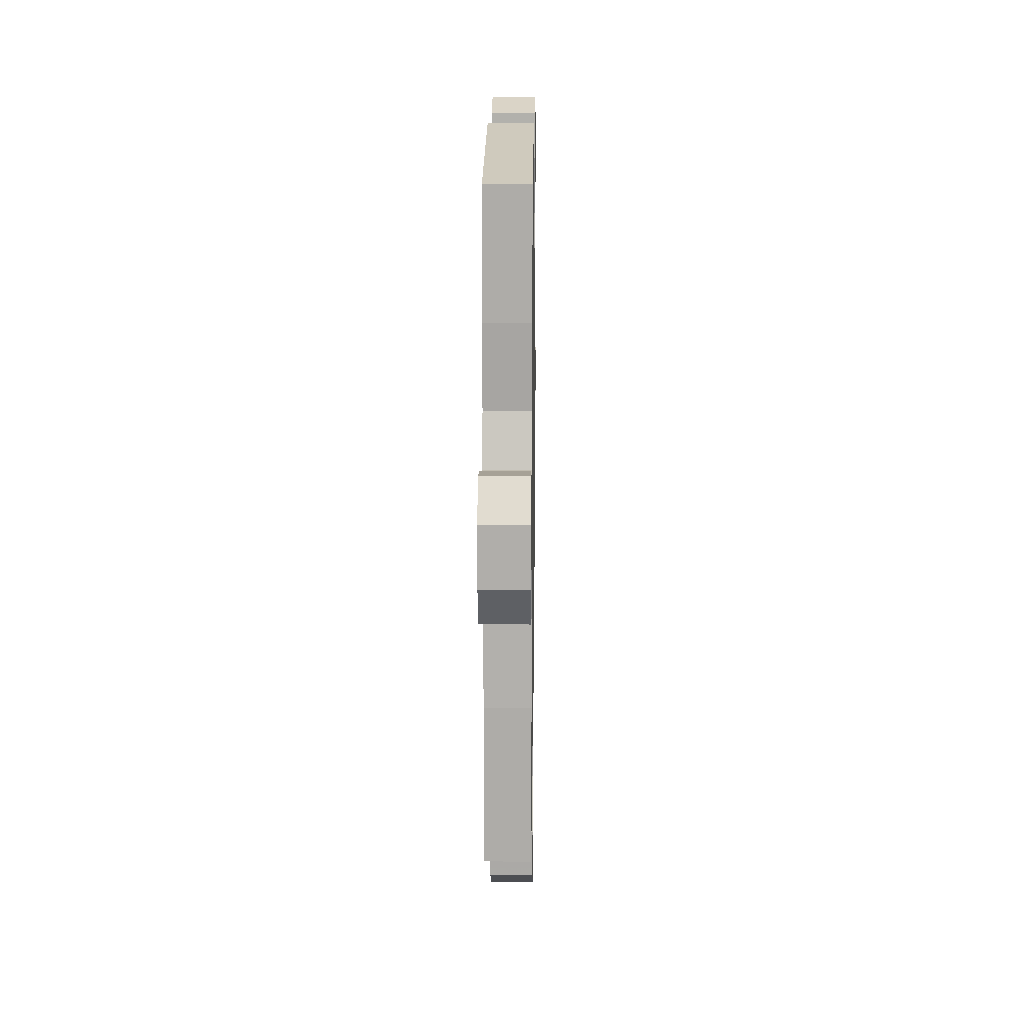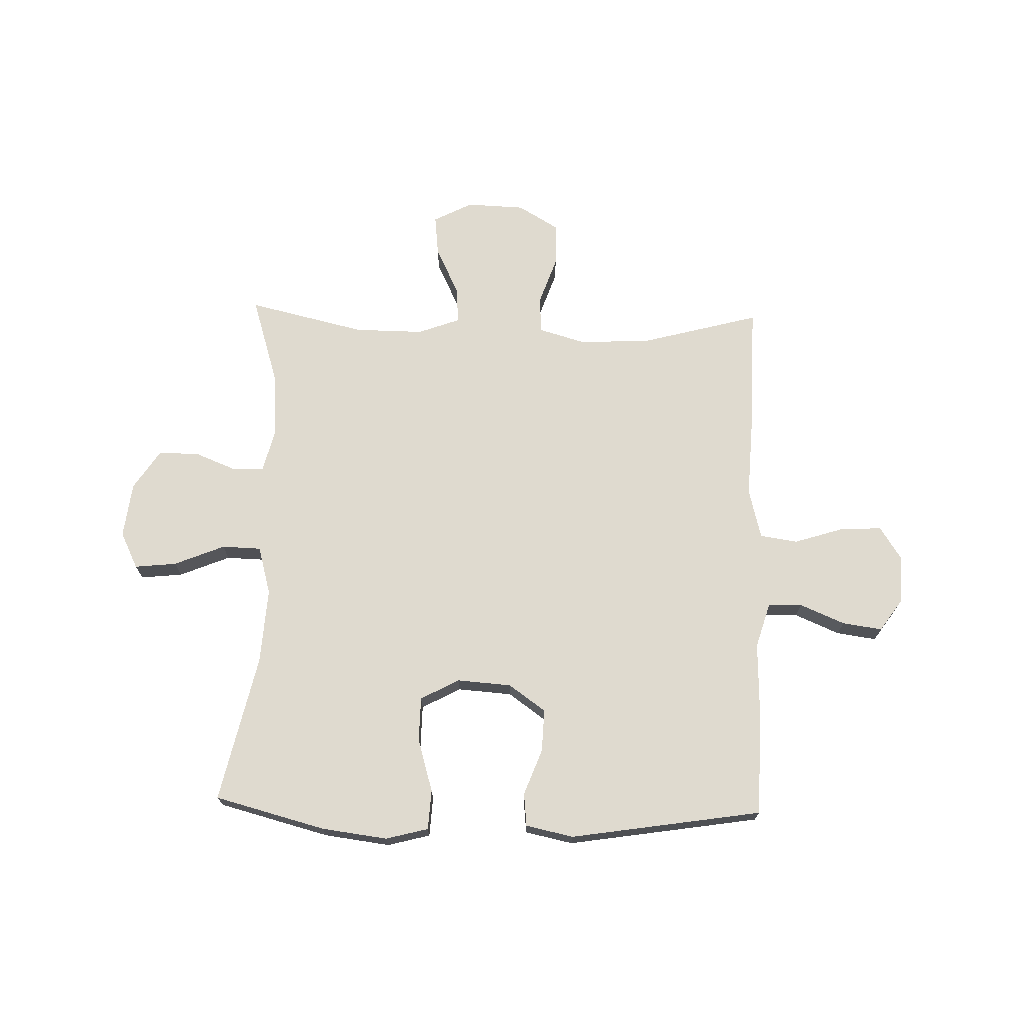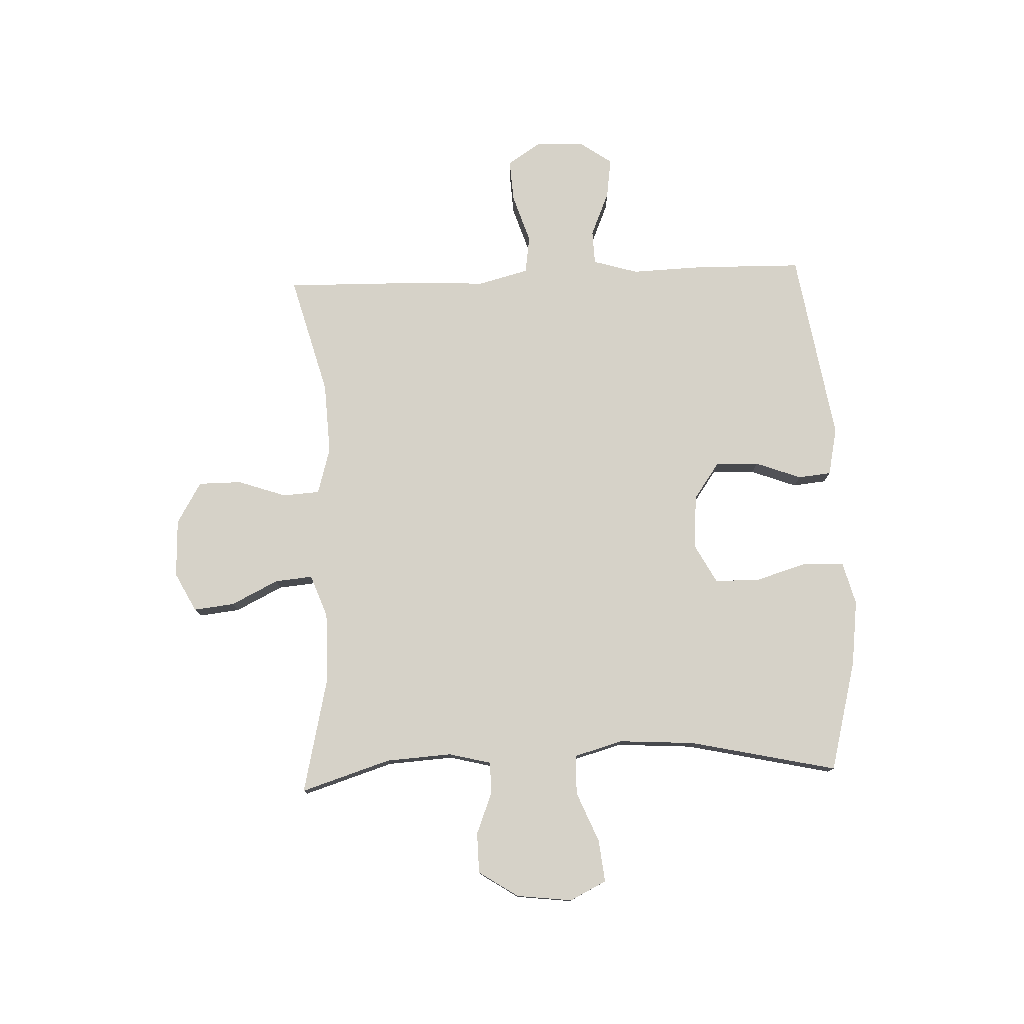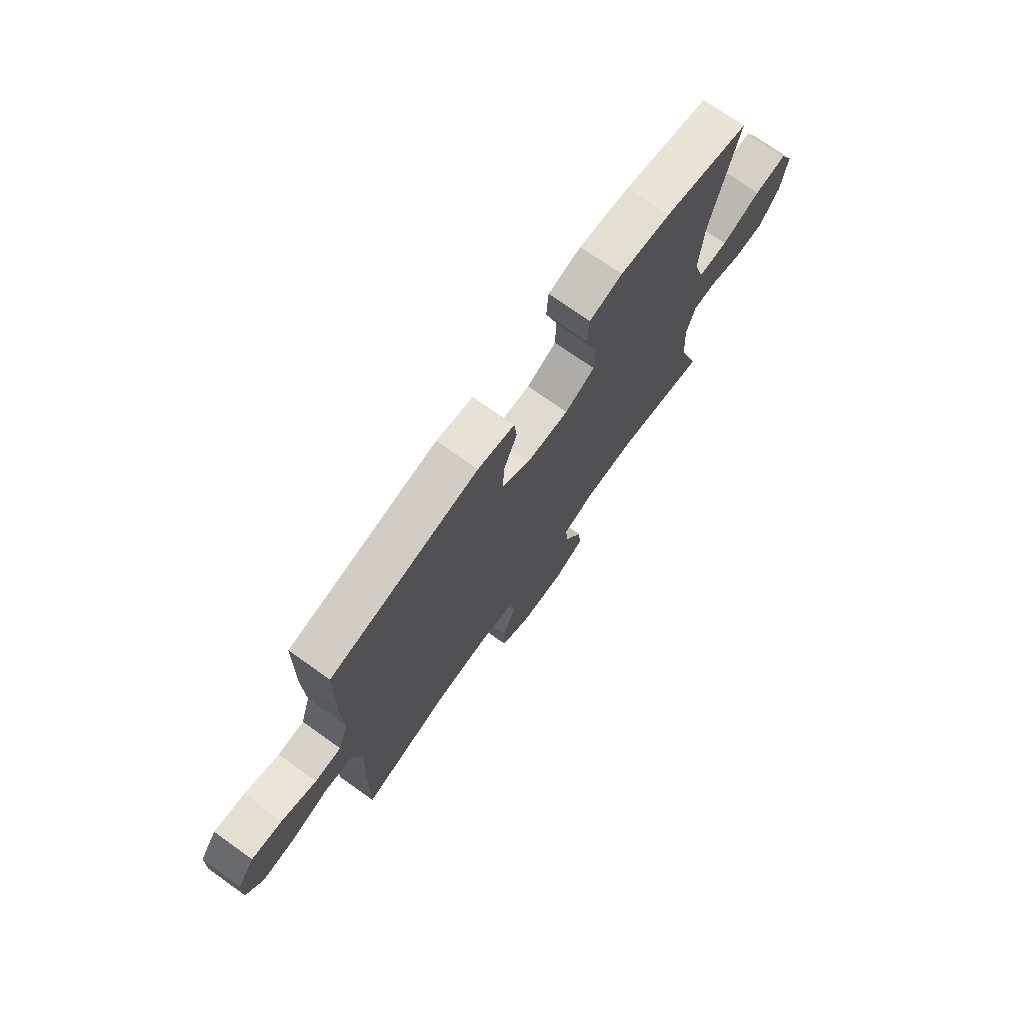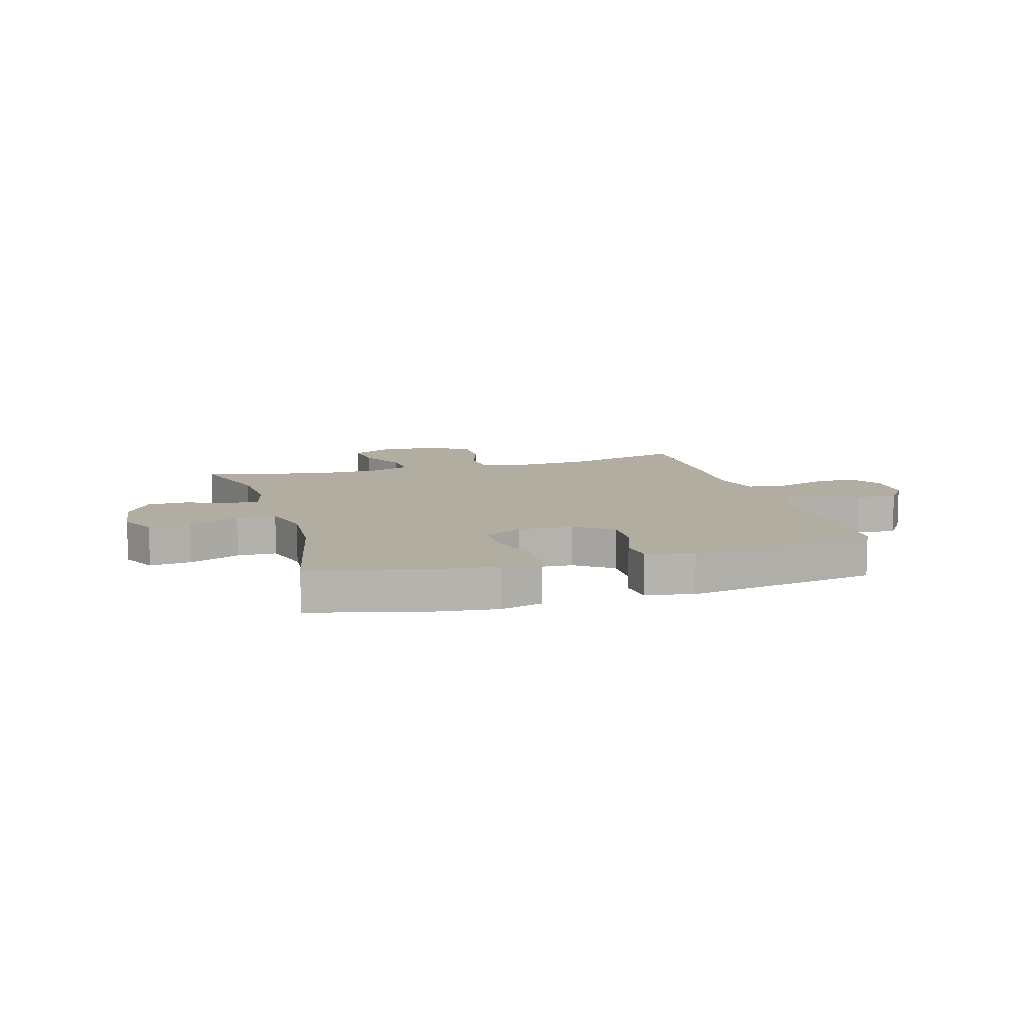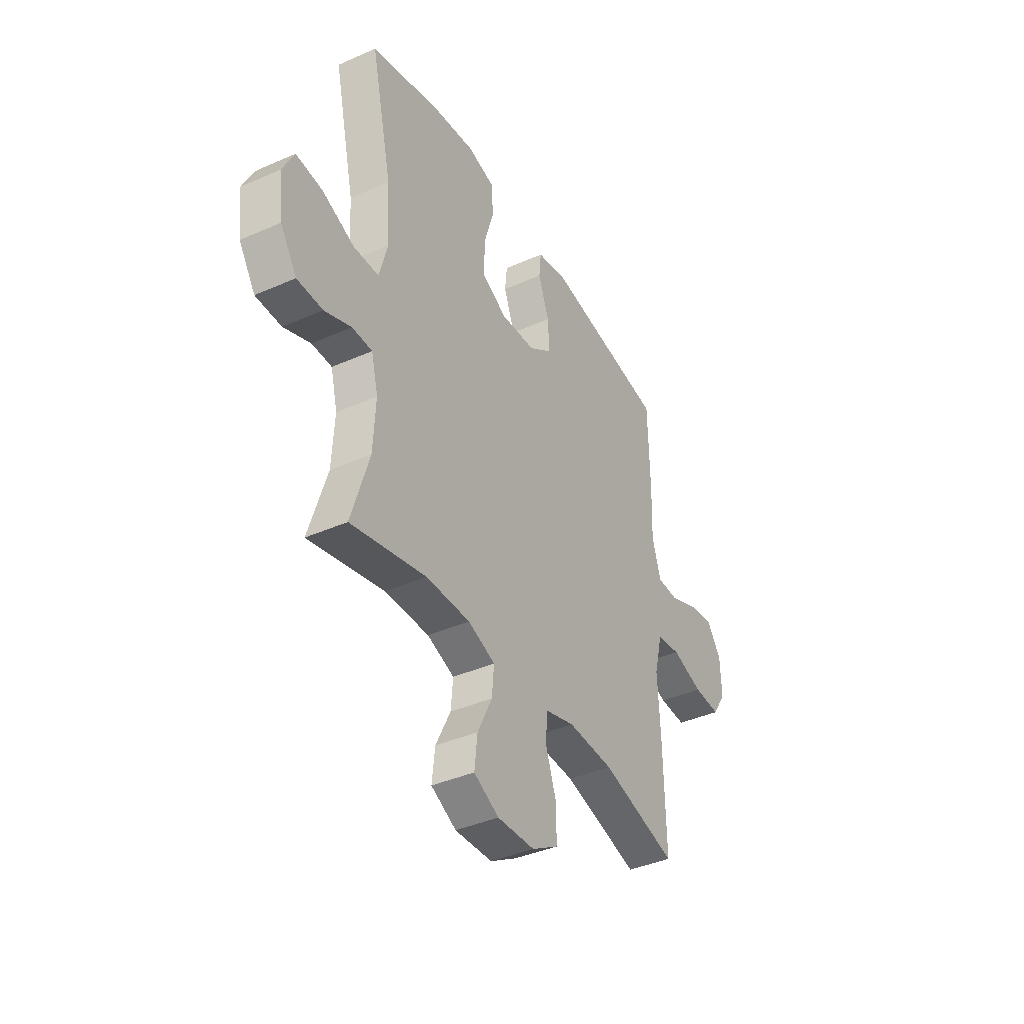
<metadata>
{"format":"obj","ext":"obj","renderer":"f3d","projection":"perspective","resolution":1024,"background":"white","views":[{"elev":14.2,"azim":90.8,"up":"+Z"},{"elev":70.9,"azim":1.6,"up":"+Y"},{"elev":77.7,"azim":-92.4,"up":"+Y"},{"elev":73.8,"azim":125.4,"up":"+Z"},{"elev":10.3,"azim":-16.6,"up":"+Y"},{"elev":-39.6,"azim":-61.2,"up":"+Z"}]}
</metadata>
<code>
v -0.5 0.07 -0.5
v -0.45 0.07 -0.34
v -0.443 0.07 -0.223
v -0.462 0.07 -0.148
v -0.518 0.07 -0.147
v -0.593 0.07 -0.177
v -0.665 0.07 -0.176
v -0.711 0.07 -0.106
v -0.723 0.07 -0.007
v -0.691 0.07 0.058
v -0.616 0.07 0.05
v -0.526 0.07 0.013
v -0.456 0.07 0.015
v -0.432 0.07 0.102
v -0.441 0.07 0.237
v -0.5 0.07 0.5
v -0.302 0.07 0.552
v -0.185 0.07 0.567
v -0.109 0.07 0.547
v -0.105 0.07 0.476
v -0.133 0.07 0.382
v -0.132 0.07 0.302
v -0.063 0.07 0.265
v 0.034 0.07 0.272
v 0.1 0.07 0.319
v 0.097 0.07 0.395
v 0.066 0.07 0.477
v 0.072 0.07 0.536
v 0.157 0.07 0.554
v 0.5 0.07 0.5
v 0.504 0.07 0.307
v 0.5 0.07 0.181
v 0.524 0.07 0.101
v 0.585 0.07 0.099
v 0.665 0.07 0.133
v 0.736 0.07 0.143
v 0.776 0.07 0.086
v 0.779 0.07 -0.001
v 0.741 0.07 -0.06
v 0.666 0.07 -0.056
v 0.578 0.07 -0.028
v 0.511 0.07 -0.038
v 0.488 0.07 -0.128
v 0.495 0.07 -0.262
v 0.5 0.07 -0.5
v 0.287 0.07 -0.443
v 0.159 0.07 -0.437
v 0.076 0.07 -0.461
v 0.072 0.07 -0.527
v 0.102 0.07 -0.613
v 0.102 0.07 -0.69
v 0.028 0.07 -0.734
v -0.076 0.07 -0.738
v -0.146 0.07 -0.702
v -0.138 0.07 -0.629
v -0.097 0.07 -0.545
v -0.091 0.07 -0.478
v -0.167 0.07 -0.45
v -0.29 0.07 -0.451
v -0.5 0 -0.5
v -0.45 0 -0.34
v -0.443 0 -0.223
v -0.462 0 -0.148
v -0.518 0 -0.147
v -0.593 0 -0.177
v -0.665 0 -0.176
v -0.711 0 -0.106
v -0.723 0 -0.007
v -0.691 0 0.058
v -0.616 0 0.05
v -0.526 0 0.013
v -0.456 0 0.015
v -0.432 0 0.102
v -0.441 0 0.237
v -0.5 0 0.5
v -0.302 0 0.552
v -0.185 0 0.567
v -0.109 0 0.547
v -0.105 0 0.476
v -0.133 0 0.382
v -0.132 0 0.302
v -0.063 0 0.265
v 0.034 0 0.272
v 0.1 0 0.319
v 0.097 0 0.395
v 0.066 0 0.477
v 0.072 0 0.536
v 0.157 0 0.554
v 0.5 0 0.5
v 0.504 0 0.307
v 0.5 0 0.181
v 0.524 0 0.101
v 0.585 0 0.099
v 0.665 0 0.133
v 0.736 0 0.143
v 0.776 0 0.086
v 0.779 0 -0.001
v 0.741 0 -0.06
v 0.666 0 -0.056
v 0.578 0 -0.028
v 0.511 0 -0.038
v 0.488 0 -0.128
v 0.495 0 -0.262
v 0.5 0 -0.5
v 0.287 0 -0.443
v 0.159 0 -0.437
v 0.076 0 -0.461
v 0.072 0 -0.527
v 0.102 0 -0.613
v 0.102 0 -0.69
v 0.028 0 -0.734
v -0.076 0 -0.738
v -0.146 0 -0.702
v -0.138 0 -0.629
v -0.097 0 -0.545
v -0.091 0 -0.478
v -0.167 0 -0.45
v -0.29 0 -0.451
f 54 55 56
f 53 54 56
f 52 53 56
f 51 52 56
f 50 51 56
f 49 50 56
f 48 49 56 57
f 47 48 57 58
f 43 44 45 46
f 42 43 46 47
f 39 40 41
f 38 39 41
f 37 38 41
f 36 37 41
f 35 36 41
f 34 35 41
f 33 34 41 42
f 47 58 59
f 42 47 59
f 33 42 59
f 32 33 59
f 30 31 32
f 29 30 32
f 28 29 32
f 27 28 32
f 26 27 32
f 19 20 21
f 18 19 21
f 17 18 21
f 16 17 21
f 15 16 21
f 14 15 21 22
f 13 14 22 23
f 10 11 12
f 9 10 12
f 8 9 12
f 7 8 12
f 6 7 12
f 5 6 12
f 4 5 12 13
f 13 23 24
f 4 13 24
f 3 4 24
f 59 1 2
f 3 24 25
f 2 3 25
f 59 2 25
f 32 59 25
f 25 26 32
f 115 114 113
f 115 113 112
f 115 112 111
f 115 111 110
f 115 110 109
f 115 109 108
f 116 115 108 107
f 117 116 107 106
f 105 104 103 102
f 106 105 102 101
f 100 99 98
f 100 98 97
f 100 97 96
f 100 96 95
f 100 95 94
f 100 94 93
f 101 100 93 92
f 118 117 106
f 118 106 101
f 118 101 92
f 118 92 91
f 91 90 89
f 91 89 88
f 91 88 87
f 91 87 86
f 91 86 85
f 80 79 78
f 80 78 77
f 80 77 76
f 80 76 75
f 80 75 74
f 81 80 74 73
f 82 81 73 72
f 71 70 69
f 71 69 68
f 71 68 67
f 71 67 66
f 71 66 65
f 71 65 64
f 72 71 64 63
f 83 82 72
f 83 72 63
f 83 63 62
f 61 60 118
f 84 83 62
f 84 62 61
f 84 61 118
f 84 118 91
f 91 85 84
f 1 60 61 2
f 2 61 62 3
f 3 62 63 4
f 4 63 64 5
f 5 64 65 6
f 6 65 66 7
f 7 66 67 8
f 8 67 68 9
f 9 68 69 10
f 10 69 70 11
f 11 70 71 12
f 12 71 72 13
f 13 72 73 14
f 14 73 74 15
f 15 74 75 16
f 16 75 76 17
f 17 76 77 18
f 18 77 78 19
f 19 78 79 20
f 20 79 80 21
f 21 80 81 22
f 22 81 82 23
f 23 82 83 24
f 24 83 84 25
f 25 84 85 26
f 26 85 86 27
f 27 86 87 28
f 28 87 88 29
f 29 88 89 30
f 30 89 90 31
f 31 90 91 32
f 32 91 92 33
f 33 92 93 34
f 34 93 94 35
f 35 94 95 36
f 36 95 96 37
f 37 96 97 38
f 38 97 98 39
f 39 98 99 40
f 40 99 100 41
f 41 100 101 42
f 42 101 102 43
f 43 102 103 44
f 44 103 104 45
f 45 104 105 46
f 46 105 106 47
f 47 106 107 48
f 48 107 108 49
f 49 108 109 50
f 50 109 110 51
f 51 110 111 52
f 52 111 112 53
f 53 112 113 54
f 54 113 114 55
f 55 114 115 56
f 56 115 116 57
f 57 116 117 58
f 58 117 118 59
f 59 118 60 1

</code>
